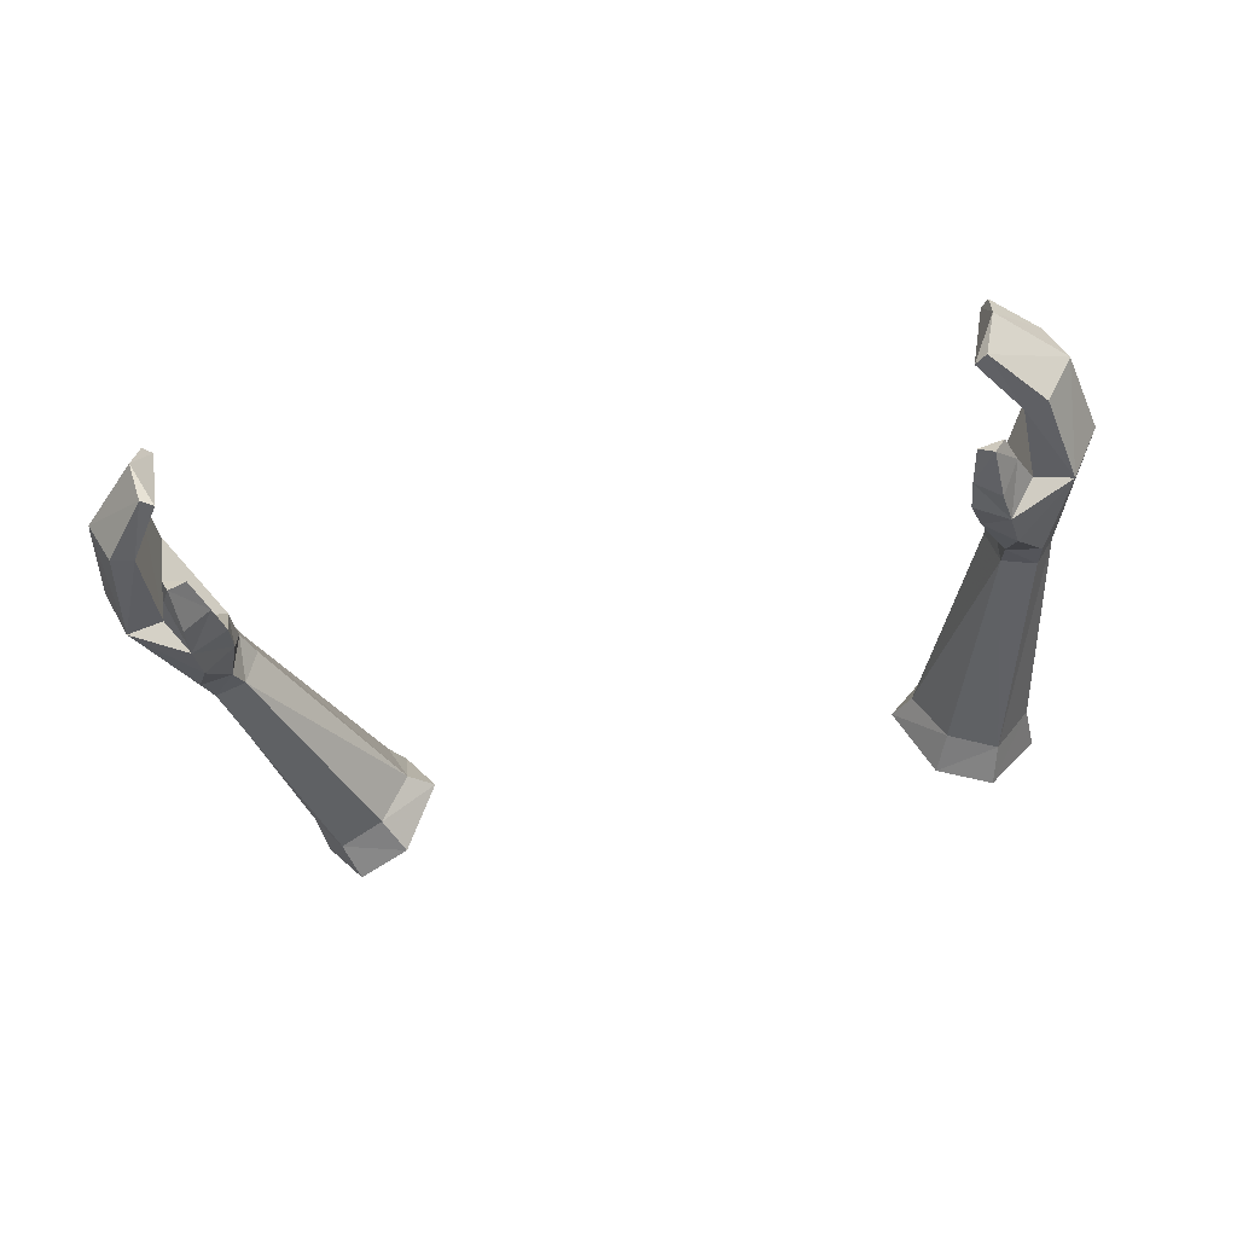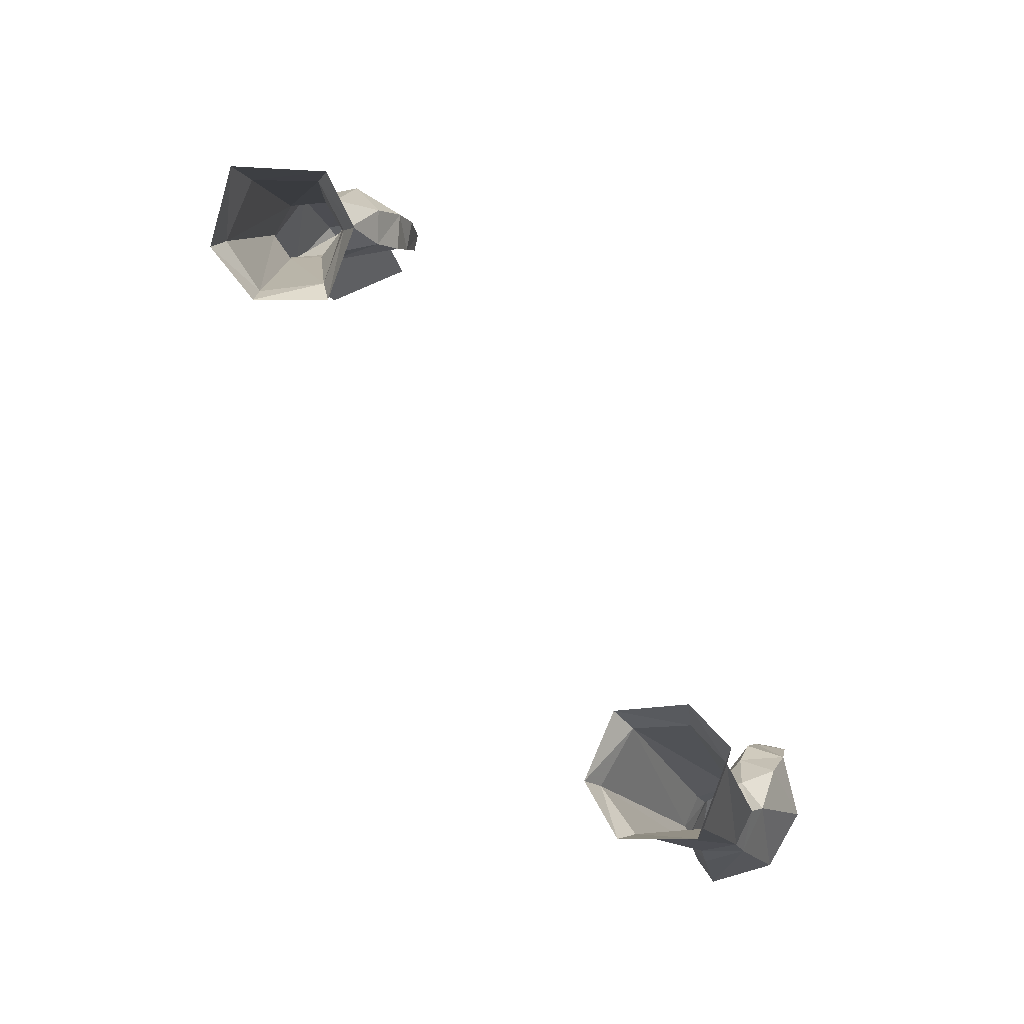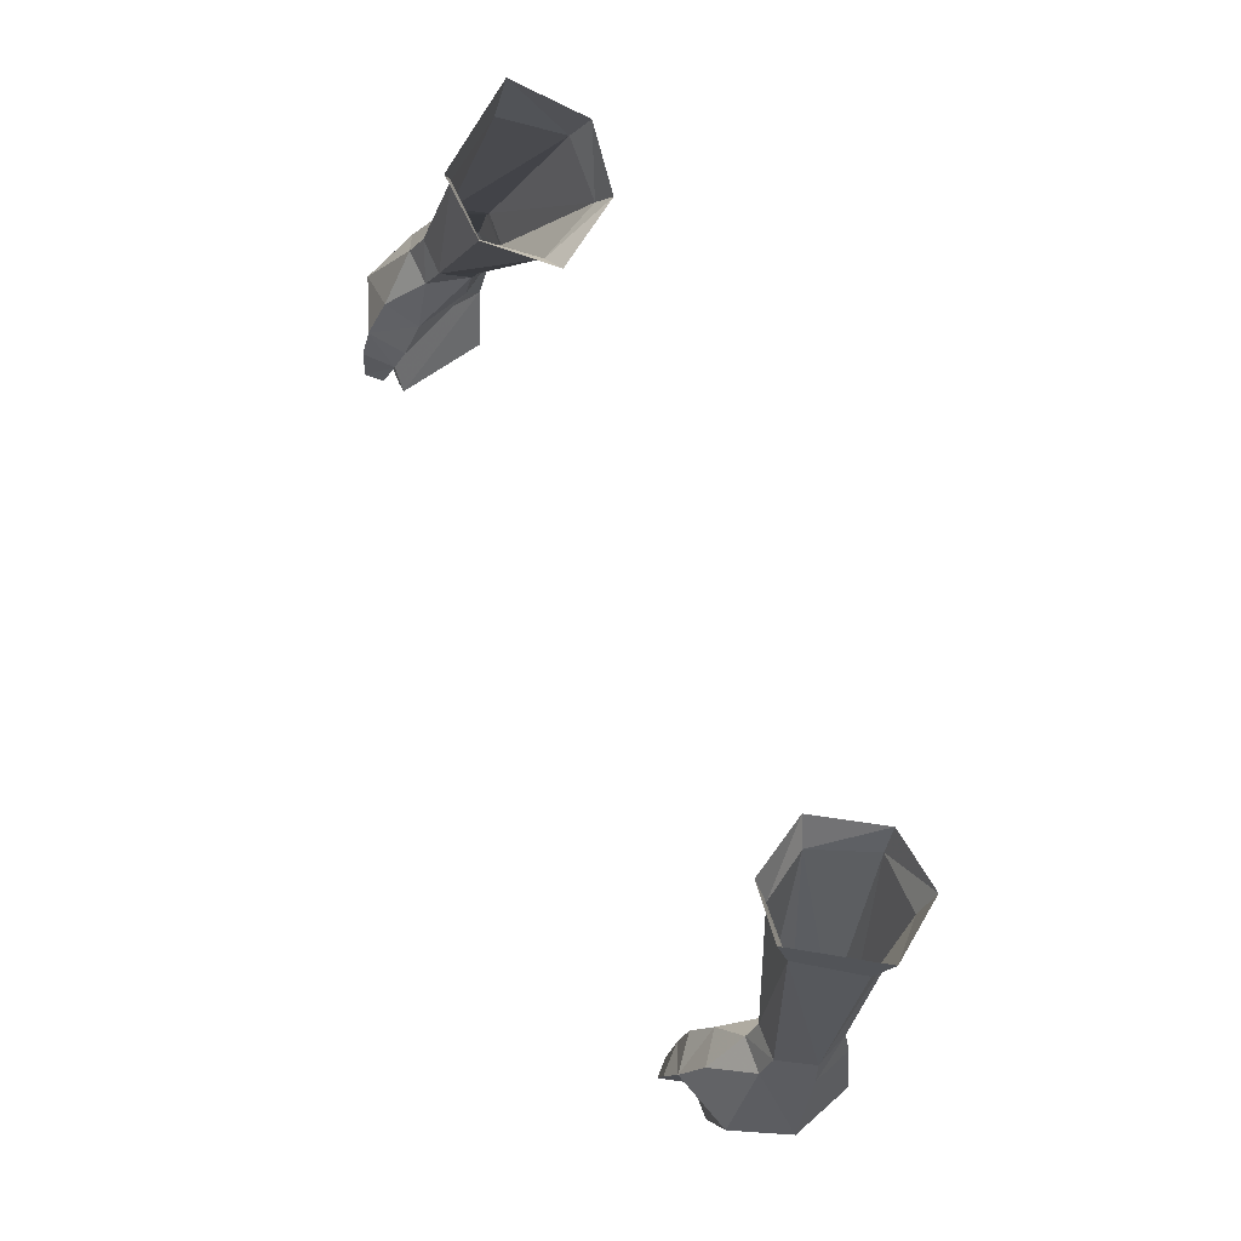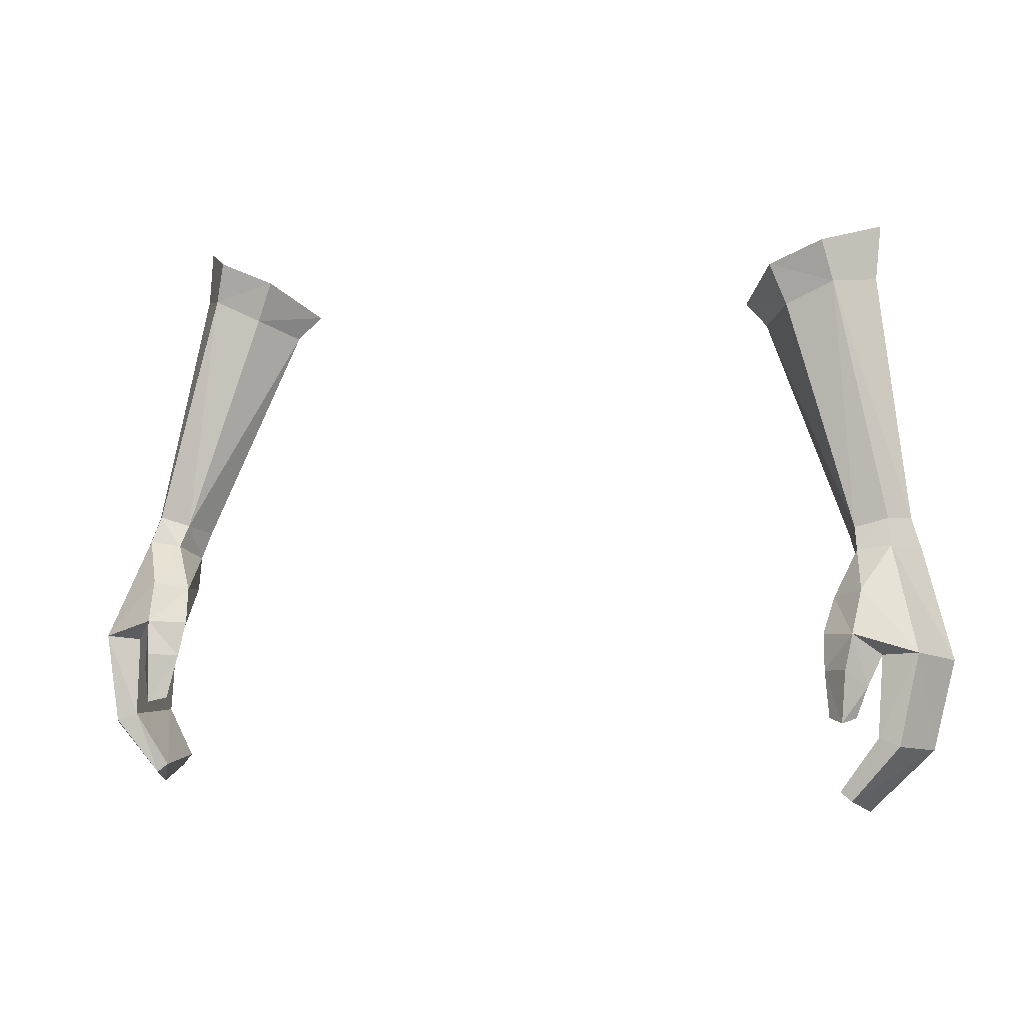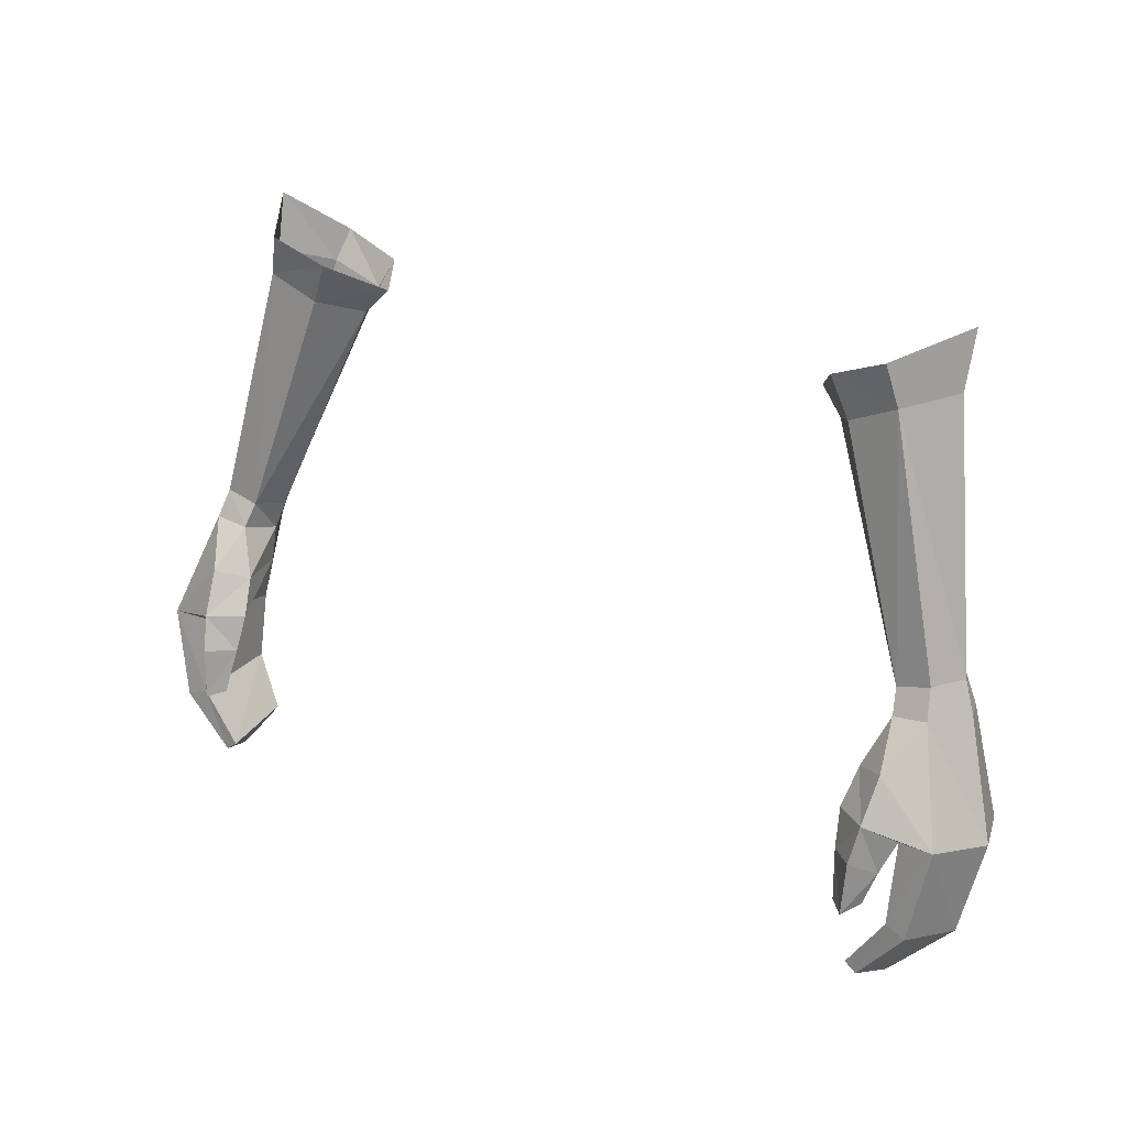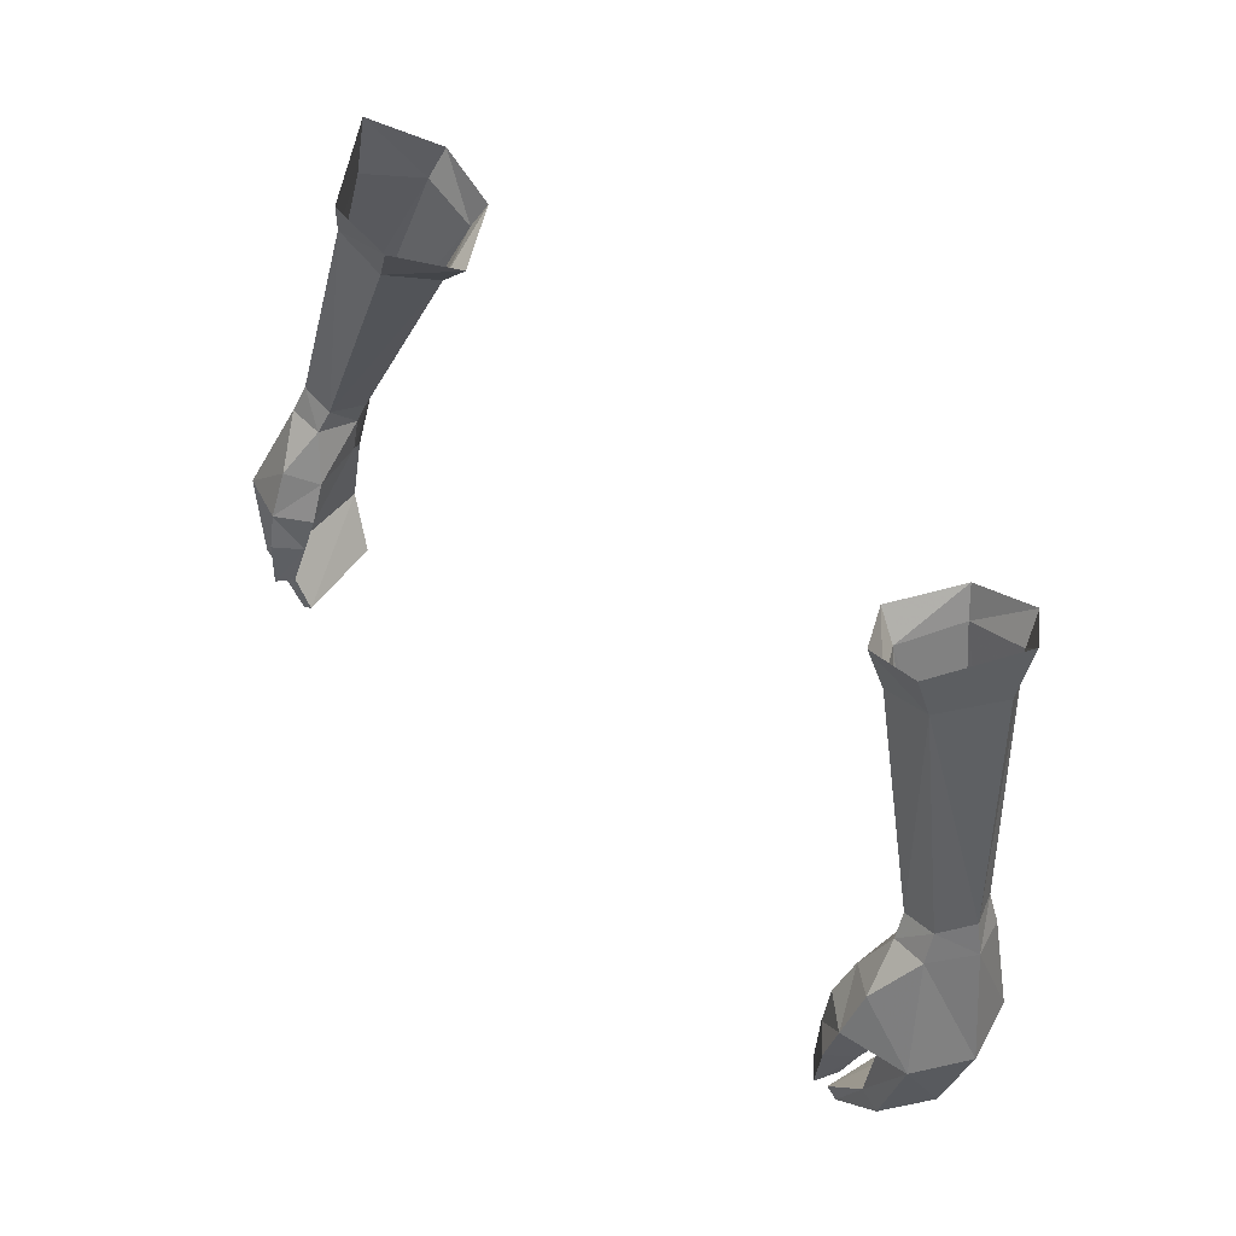
<metadata>
{"format":"obj","ext":"obj","renderer":"f3d","projection":"perspective","resolution":1024,"background":"white","views":[{"elev":-52.0,"azim":-168.4,"up":"+Y"},{"elev":79.9,"azim":-124.5,"up":"+Z"},{"elev":76.9,"azim":67.3,"up":"+Z"},{"elev":-0.1,"azim":18.1,"up":"+Z"},{"elev":24.9,"azim":33.4,"up":"+Z"},{"elev":54.9,"azim":46.4,"up":"+Z"}]}
</metadata>
<code>
g warrior_glove_female_35021
v 10.54 -0.7693 57.45
v 9.052 -0.6261 56.77
v 11.3 -1.377 49.79
v 12.32 -1.416 50.08
v 8.166 0.7444 56.23
v 12.89 -0.3882 50.05
v 11.64 0.8607 57.62
v 12.44 0.6092 49.77
v 11.51 0.5856 49.53
v 9.006 2.489 56.41
v 10.69 2.495 57.01
v 12.79 0.536 45.41
v 11.26 -0.7261 47.63
v 11.92 0.6391 48.63
v 12.83 0.6254 48.79
v 13.68 0.5387 45.54
v 13.24 -0.5461 49.09
v 14.31 -1.338 45.78
v 12.47 -1.845 49.25
v 13.45 -3.078 46.1
v 11.59 -3.724 46.66
v 11.74 -3.018 47.96
v 11.43 -1.786 49.1
v 10.83 -2.35 47.67
v 11.27 -0.4733 48.67
v 10.83 -2.35 47.67
v 11.27 -0.4733 48.67
v 12.35 -2.864 46
v 10.61 -2.964 46.61
v 10.61 -2.964 46.61
v 11.97 -3.239 45.07
v 11.43 -4.073 45.61
v 12.35 -2.864 46
v 10.71 -3.353 45.52
v 11.97 -3.239 45.07
v 10.91 -3.753 44.17
v 11.68 -3.536 44.15
v 11.36 -4.193 44.05
v 11.36 -4.193 44.05
v 11.68 -3.536 44.15
v 13.28 -0.02828 43.19
v 12.72 0.04063 43.38
v 13.76 -1.799 43.08
v 11.87 -0.6446 41.57
v 11.66 -0.4747 41.91
v 11.86 -1.985 41.18
v 12.29 -3.228 43.55
v 12.93 -3.338 43.32
v 11.51 -3.245 41.64
v 11.15 -3.224 41.9
v 11.15 -3.224 41.9
v 12.29 -3.228 43.55
v 12.29 -3.228 43.55
v 11.87 -0.6446 41.57
v 11.86 -1.985 41.18
v 11.51 -3.245 41.64
v 10.71 -3.353 45.52
v 10.91 -3.753 44.17
v 10.98 -0.2997 49.52
v 10.98 -0.2997 49.52
v 7.454 0.9855 56.97
v 8.627 2.853 57.28
v 8.166 0.7444 56.23
v 9.006 2.489 56.41
v 10.22 -0.9858 58.71
v 8.546 -0.7811 58.03
v 10.54 -0.7693 57.45
v 9.052 -0.6261 56.77
v 11.72 1.297 59.34
v 11.64 0.8607 57.62
v 10.5 3.044 57.93
v 10.69 2.495 57.01
v 8.166 0.7444 56.23
v -10.55 -0.7694 57.45
v -12.33 -1.416 50.08
v -11.31 -1.377 49.79
v -9.062 -0.6261 56.77
v -8.176 0.7444 56.23
v -11.65 0.8607 57.62
v -12.9 -0.3883 50.05
v -12.45 0.6092 49.77
v -10.7 2.495 57.01
v -9.017 2.489 56.41
v -11.53 0.5855 49.53
v -12.8 0.5359 45.41
v -11.93 0.6391 48.63
v -11.27 -0.7262 47.63
v -13.69 0.5387 45.54
v -12.84 0.6254 48.79
v -13.25 -0.5462 49.09
v -14.32 -1.338 45.78
v -12.48 -1.846 49.25
v -13.46 -3.078 46.1
v -11.6 -3.724 46.66
v -11.75 -3.018 47.96
v -11.44 -1.786 49.1
v -10.84 -2.35 47.67
v -11.28 -0.4733 48.67
v -11.28 -0.4733 48.67
v -10.84 -2.35 47.67
v -12.36 -2.864 46
v -10.62 -2.964 46.61
v -10.62 -2.964 46.61
v -11.98 -3.239 45.07
v -11.44 -4.073 45.61
v -10.72 -3.353 45.52
v -12.36 -2.864 46
v -11.98 -3.239 45.07
v -10.92 -3.753 44.17
v -11.37 -4.193 44.05
v -11.69 -3.537 44.15
v -11.37 -4.193 44.05
v -11.69 -3.537 44.15
v -12.73 0.04059 43.38
v -13.29 -0.02832 43.19
v -13.77 -1.799 43.08
v -11.67 -0.4748 41.91
v -11.88 -0.6446 41.57
v -11.87 -1.985 41.18
v -12.3 -3.228 43.55
v -12.94 -3.338 43.32
v -11.52 -3.245 41.64
v -11.16 -3.224 41.9
v -11.16 -3.224 41.9
v -12.3 -3.228 43.55
v -12.3 -3.228 43.55
v -11.88 -0.6446 41.57
v -11.87 -1.985 41.18
v -11.52 -3.245 41.64
v -10.72 -3.353 45.52
v -10.92 -3.753 44.17
v -10.99 -0.2998 49.52
v -10.99 -0.2998 49.52
v -7.464 0.9855 56.97
v -8.176 0.7444 56.23
v -8.637 2.853 57.28
v -9.017 2.489 56.41
v -10.23 -0.9859 58.71
v -10.55 -0.7694 57.45
v -8.556 -0.7812 58.03
v -9.062 -0.6261 56.77
v -11.73 1.297 59.34
v -11.65 0.8607 57.62
v -10.51 3.044 57.93
v -10.7 2.495 57.01
v -8.176 0.7444 56.23
f 1 2 3
f 3 4 1
f 2 5 3
f 1 4 6
f 6 7 1
f 8 9 10
f 10 11 8
f 6 8 11
f 11 7 6
f 12 13 14
f 14 15 16
f 16 12 14
f 17 18 16
f 16 15 17
f 19 20 18
f 18 17 19
f 21 20 22
f 22 19 23
f 22 23 24
f 24 23 25
f 13 26 27
f 28 20 21
f 26 13 29
f 21 22 24
f 24 30 21
f 31 28 21
f 21 32 31
f 29 33 34
f 35 34 33
f 36 37 38
f 32 39 31
f 40 31 39
f 34 35 37
f 37 36 34
f 16 41 42
f 42 12 16
f 18 43 41
f 41 16 18
f 41 44 45
f 45 42 41
f 46 44 41
f 41 43 46
f 13 12 33
f 47 48 20
f 20 28 47
f 49 48 47
f 47 50 49
f 43 48 49
f 49 46 43
f 45 51 42
f 52 42 51
f 20 48 43
f 43 18 20
f 12 42 33
f 53 33 42
f 29 13 33
f 54 55 45
f 51 45 55
f 27 14 13
f 51 55 56
f 32 57 39
f 58 39 57
f 30 57 21
f 32 21 57
f 20 19 22
f 4 3 23
f 23 19 4
f 8 6 17
f 17 15 8
f 25 23 3
f 3 59 25
f 4 19 17
f 17 6 4
f 60 9 27
f 14 27 9
f 8 15 14
f 14 9 8
f 61 62 63
f 64 63 62
f 65 66 67
f 68 67 66
f 66 61 68
f 63 68 61
f 69 65 70
f 67 70 65
f 62 71 64
f 72 64 71
f 71 69 72
f 70 72 69
f 73 10 9
f 9 60 73
f 5 59 3
f 74 75 76
f 76 77 74
f 77 76 78
f 74 79 80
f 80 75 74
f 81 82 83
f 83 84 81
f 80 79 82
f 82 81 80
f 85 86 87
f 86 85 88
f 88 89 86
f 90 89 88
f 88 91 90
f 92 90 91
f 91 93 92
f 94 95 93
f 95 96 92
f 95 97 96
f 97 98 96
f 87 99 100
f 101 94 93
f 100 102 87
f 94 103 97
f 97 95 94
f 104 105 94
f 94 101 104
f 102 106 107
f 108 107 106
f 109 110 111
f 105 104 112
f 113 112 104
f 106 109 111
f 111 108 106
f 88 85 114
f 114 115 88
f 91 88 115
f 115 116 91
f 115 114 117
f 117 118 115
f 119 116 115
f 115 118 119
f 87 107 85
f 120 101 93
f 93 121 120
f 122 123 120
f 120 121 122
f 116 119 122
f 122 121 116
f 117 114 124
f 125 124 114
f 93 91 116
f 116 121 93
f 85 107 114
f 126 114 107
f 102 107 87
f 127 117 128
f 124 128 117
f 99 87 86
f 124 129 128
f 105 112 130
f 131 130 112
f 103 94 130
f 105 130 94
f 93 95 92
f 75 92 96
f 96 76 75
f 81 89 90
f 90 80 81
f 98 132 76
f 76 96 98
f 75 80 90
f 90 92 75
f 133 99 84
f 86 84 99
f 81 84 86
f 86 89 81
f 134 135 136
f 137 136 135
f 138 139 140
f 141 140 139
f 140 141 134
f 135 134 141
f 142 143 138
f 139 138 143
f 136 137 144
f 145 144 137
f 144 145 142
f 143 142 145
f 146 133 84
f 84 83 146
f 78 76 132

</code>
